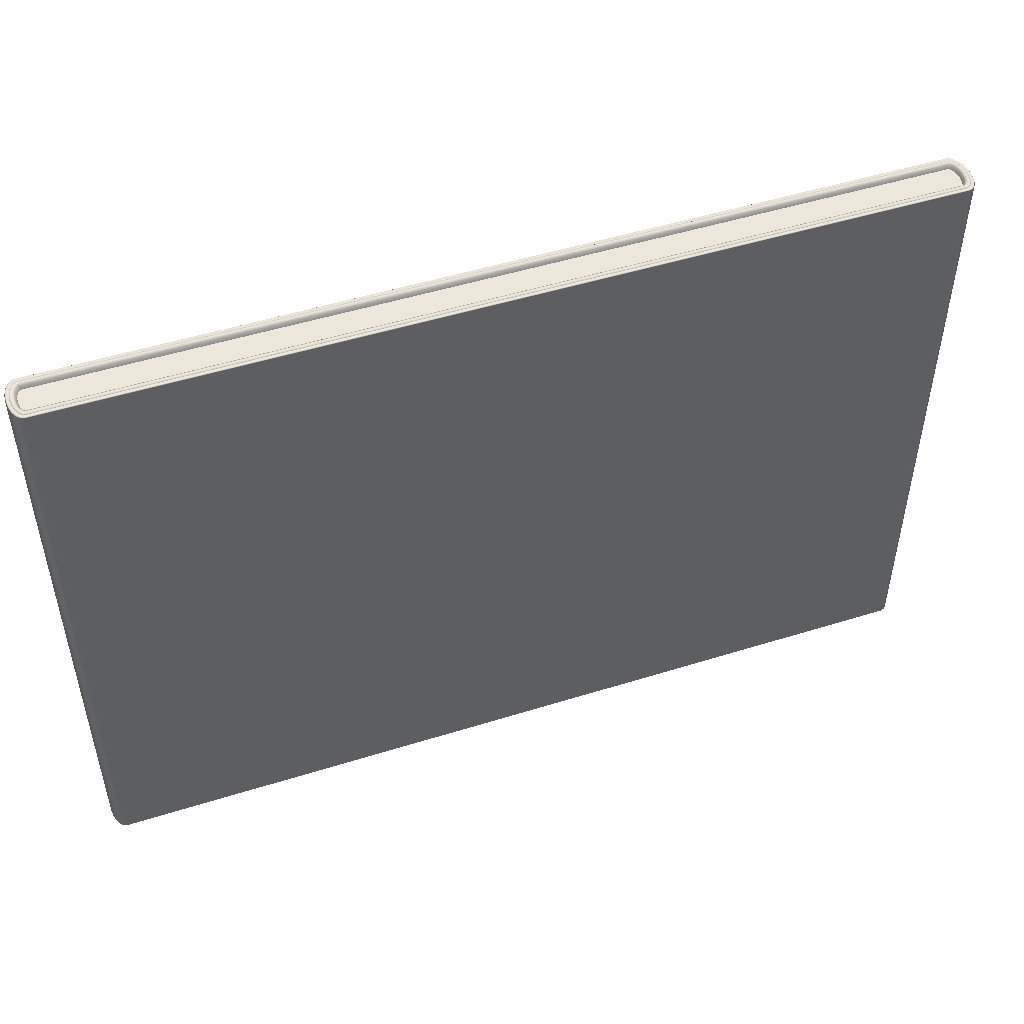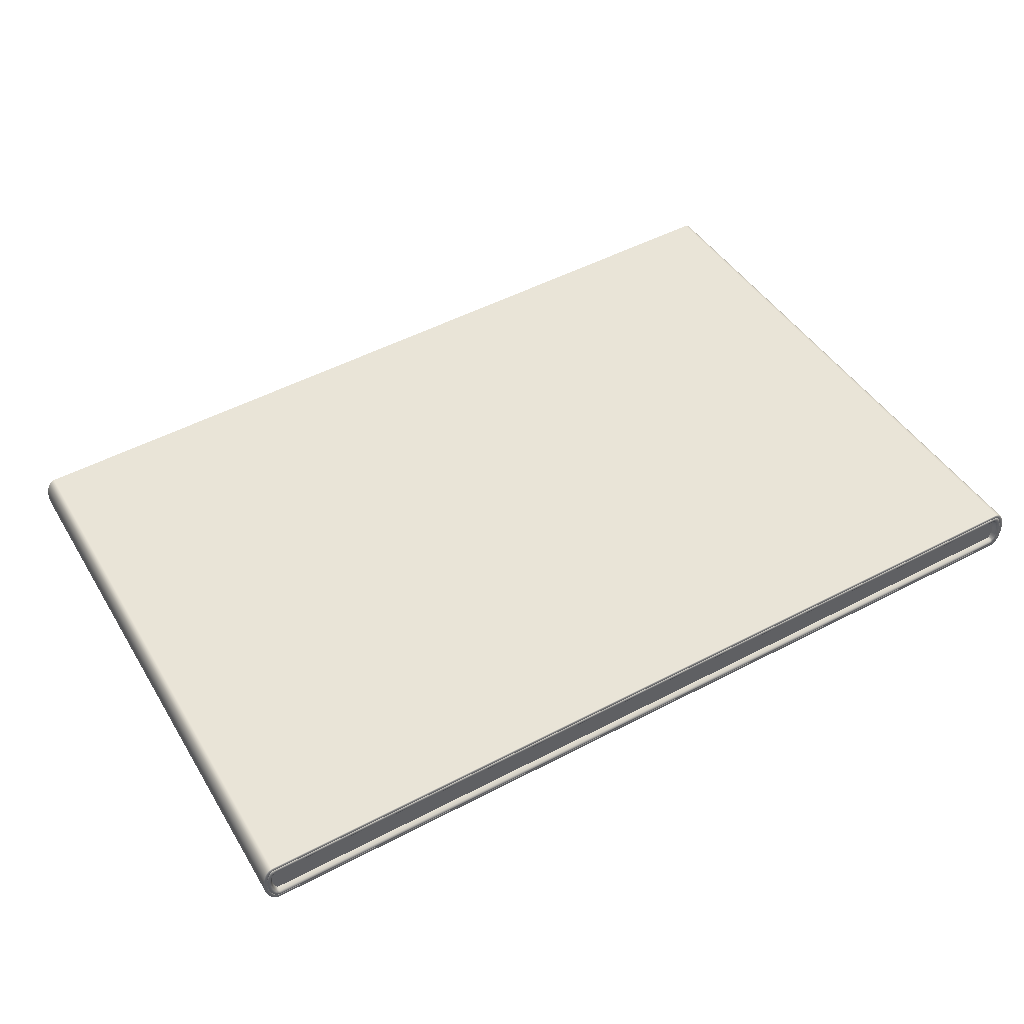
<metadata>
{"format":"obj","ext":"obj","renderer":"f3d","projection":"perspective","resolution":1024,"background":"white","views":[{"elev":49.3,"azim":157.0,"up":"+Z"},{"elev":43.9,"azim":150.8,"up":"+Y"}]}
</metadata>
<code>
g ENV_S04_SLC2_Section2_Travelator_01_MO
v -4.605 4.461 -13.89
v -4.604 4.345 -13.89
v -4.589 4.575 -13.89
v -4.586 4.245 -13.89
v -4.557 4.672 -13.89
v -4.557 4.176 -13.89
v -4.519 4.736 -13.89
v -4.525 4.146 -13.89
v -4.483 4.761 -13.89
v 14.82 2.846 -13.89
v 14.86 3.461 -13.89
v 14.86 2.871 -13.89
v 14.9 3.431 -13.89
v 14.9 2.936 -13.89
v 14.93 3.362 -13.89
v 14.93 3.032 -13.89
v 14.94 3.262 -13.89
v 14.95 3.146 -13.89
v -4.589 4.575 -0.1239
v -4.604 4.345 -0.1239
v -4.606 4.461 -0.1239
v -4.557 4.672 -0.1239
v -4.586 4.245 -0.1239
v -4.519 4.736 -0.1239
v -4.557 4.176 -0.1239
v -4.483 4.761 -0.1239
v -4.525 4.146 -0.1239
v 14.86 3.461 -0.1239
v 14.82 2.846 -0.1239
v 14.9 3.431 -0.1236
v 14.86 2.871 -0.1236
v 14.93 3.362 -0.1236
v 14.9 2.935 -0.1236
v 14.94 3.262 -0.1236
v 14.93 3.032 -0.1236
v 14.95 3.146 -0.1236
v -4.5 4.907 -13.99
v -4.568 4.89 -13.99
v -4.562 4.88 -14
v -4.631 4.831 -13.99
v -4.622 4.823 -14
v -4.686 4.734 -13.99
v -4.675 4.73 -14
v -4.726 4.61 -13.99
v -4.714 4.607 -14
v -4.746 4.47 -13.99
v -4.497 4.896 -14
v -4.533 4.834 -14.01
v -4.584 4.789 -14.01
v 14.9 3.592 -14
v 14.9 3.603 -13.99
v -4.633 4.706 -14.01
v -4.547 4.759 -13.98
v -4.479 4.846 -14.01
v 14.96 3.568 -14
v 14.97 3.577 -13.99
v 15.02 3.511 -13.99
v 15.01 3.504 -14
v 15.06 3.407 -13.99
v 14.92 3.526 -14.01
v 15.05 3.404 -14
v 15.08 3.278 -13.99
v -4.493 4.796 -13.98
v 14.87 3.546 -14.01
v 14.88 3.494 -13.98
v 14.97 3.474 -14.01
v 15.07 3.277 -14
v 15.09 3.137 -13.99
v 14.93 3.45 -13.98
v 15.01 3.386 -14.01
v -4.483 4.761 -13.89
v 14.86 3.461 -13.89
v -4.519 4.736 -13.89
v 14.9 3.431 -13.89
v -4.59 4.686 -13.98
v -4.557 4.672 -13.89
v 14.96 3.372 -13.98
v 14.93 3.362 -13.89
v 15.03 3.27 -14.01
v 14.98 3.265 -13.98
v 14.94 3.262 -13.89
v -4.669 4.594 -14.01
v -4.624 4.583 -13.98
v -4.589 4.575 -13.89
v 15.07 3.138 -14
v 14.98 3.144 -13.98
v 14.95 3.146 -13.89
v 14.93 3.032 -13.89
v 15.03 3.141 -14.01
v 14.96 3.024 -13.98
v 14.9 2.936 -13.89
v -4.642 4.463 -13.98
v -4.605 4.461 -13.89
v -4.604 4.345 -13.89
v 15.01 3.014 -14.01
v 14.93 2.921 -13.98
v 14.86 2.871 -13.89
v -4.688 4.466 -14.01
v -4.64 4.342 -13.98
v -4.586 4.245 -13.89
v 15.05 3 -14
v 15.07 2.997 -13.99
v 14.97 2.902 -14.01
v 14.89 2.848 -13.98
v 14.82 2.846 -13.89
v 15.02 2.877 -14
v 15.03 2.873 -13.99
v -4.62 4.235 -13.98
v -4.557 4.176 -13.89
v 14.92 2.819 -14.01
v 14.96 2.784 -14
v 14.97 2.776 -13.99
v 14.87 2.773 -14.01
v 14.9 2.727 -14
v 14.91 2.717 -13.99
v 14.84 2.7 -13.98
v 14.84 2.711 -14
v 14.83 2.811 -13.98
v -4.555 4.015 -14
v -4.561 4.004 -13.99
v 14.82 2.761 -14.01
v -4.539 4.114 -13.98
v -4.525 4.146 -13.89
v -4.618 4.04 -14
v -4.626 4.03 -13.99
v -4.68 4.096 -13.99
v -4.532 4.061 -14.01
v -4.584 4.081 -14.01
v -4.588 4.157 -13.98
v -4.67 4.103 -14
v -4.722 4.2 -13.99
v -4.628 4.133 -14.01
v -4.71 4.203 -14
v -4.745 4.329 -13.99
v -4.665 4.222 -14.01
v -4.733 4.33 -14
v -4.686 4.337 -14.01
v -4.734 4.469 -14
v -4.561 4.004 -0.03316
v -4.626 4.03 -0.03286
v -4.618 4.039 -0.01839
v -4.68 4.096 -0.03193
v -4.67 4.103 -0.01747
v -4.722 4.2 -0.03101
v -4.71 4.203 -0.01655
v -4.744 4.329 -0.03039
v -4.733 4.33 -0.01593
v -4.746 4.47 -0.03009
v -4.556 4.015 -0.01839
v -4.584 4.081 -0.007933
v -4.628 4.133 -0.007933
v 14.84 2.712 -0.01809
v 14.84 2.7 -0.03316
v -4.665 4.222 -0.007933
v -4.588 4.157 -0.0387
v -4.532 4.061 -0.007933
v 14.9 2.727 -0.01809
v 14.91 2.717 -0.03286
v 14.97 2.776 -0.03193
v 14.96 2.783 -0.01716
v 15.03 2.873 -0.03101
v 14.87 2.773 -0.007625
v 15.02 2.877 -0.01655
v 15.07 2.997 -0.03039
v -4.539 4.114 -0.0387
v 14.82 2.761 -0.007625
v 14.83 2.811 -0.03839
v 14.92 2.819 -0.007625
v 15.05 3 -0.01593
v 15.09 3.137 -0.02978
v 14.89 2.848 -0.03839
v 14.97 2.902 -0.007625
v -4.525 4.146 -0.1239
v 14.82 2.846 -0.1239
v -4.557 4.176 -0.1239
v 14.86 2.871 -0.1236
v -4.62 4.235 -0.0387
v -4.586 4.245 -0.1239
v 14.93 2.921 -0.03839
v 14.9 2.935 -0.1236
v 15.01 3.014 -0.007625
v 14.96 3.024 -0.03839
v 14.93 3.032 -0.1236
v -4.686 4.337 -0.007933
v -4.64 4.342 -0.0387
v -4.604 4.345 -0.1239
v 15.07 3.138 -0.01562
v 14.98 3.144 -0.03839
v 14.95 3.146 -0.1236
v 14.94 3.262 -0.1236
v 15.03 3.141 -0.007625
v 14.98 3.265 -0.03839
v 14.93 3.362 -0.1236
v -4.642 4.463 -0.0387
v -4.606 4.461 -0.1239
v -4.589 4.575 -0.1239
v 15.03 3.27 -0.007625
v 14.96 3.372 -0.03839
v 14.9 3.431 -0.1236
v -4.688 4.466 -0.007933
v -4.624 4.583 -0.0387
v -4.557 4.672 -0.1239
v 15.07 3.277 -0.01593
v 15.08 3.278 -0.03009
v 15.01 3.386 -0.007625
v 14.93 3.45 -0.03839
v 14.86 3.461 -0.1239
v 15.05 3.404 -0.01655
v 15.06 3.407 -0.03101
v -4.59 4.686 -0.0387
v -4.519 4.736 -0.1239
v 14.97 3.474 -0.007625
v 15.01 3.504 -0.01716
v 15.02 3.511 -0.03193
v 14.92 3.526 -0.007625
v 14.96 3.568 -0.01809
v 14.97 3.577 -0.03286
v 14.9 3.603 -0.03316
v 14.9 3.592 -0.01839
v 14.88 3.494 -0.03839
v -4.496 4.895 -0.01839
v -4.5 4.907 -0.03316
v 14.87 3.546 -0.007625
v -4.493 4.796 -0.0387
v -4.483 4.761 -0.1239
v -4.562 4.88 -0.01809
v -4.568 4.89 -0.03286
v -4.631 4.831 -0.03193
v -4.479 4.846 -0.007933
v -4.533 4.834 -0.007933
v -4.548 4.759 -0.0387
v -4.622 4.824 -0.01747
v -4.686 4.734 -0.03101
v -4.584 4.789 -0.007933
v -4.675 4.73 -0.01655
v -4.726 4.61 -0.03039
v -4.633 4.706 -0.007933
v -4.714 4.607 -0.01593
v -4.669 4.594 -0.007933
v -4.734 4.469 -0.01562
v 14.84 2.689 -0.02332
v 14.84 2.7 -0.03316
v 14.91 2.717 -0.03286
v 14.91 2.707 -0.0227
v 14.86 2.63 -0.02024
v 14.98 2.768 -0.02147
v 14.97 2.776 -0.03193
v 14.94 2.649 -0.02055
v 14.86 2.61 -0.03901
v 15.04 2.868 -0.02055
v 15.03 2.873 -0.03101
v 15.01 2.715 -0.01962
v 15.08 2.995 -0.01993
v 15.07 2.997 -0.03039
v 15.09 3.137 -0.02978
v 15.08 2.826 -0.0187
v 15.1 3.136 -0.01932
v 15.14 3.133 -0.02732
v 15.08 3.278 -0.03009
v 15.12 2.971 -0.01778
v 15.1 3.279 -0.01993
v 15.06 3.407 -0.03101
v 15.14 2.966 -0.03686
v 15.09 2.818 -0.03747
v 15.07 3.41 -0.02055
v 15.02 3.511 -0.03193
v 15.15 3.297 -0.01778
v 15.03 3.517 -0.02147
v 14.97 3.577 -0.03286
v 15.12 3.447 -0.0187
v 15.17 3.299 -0.03686
v 15.03 2.702 -0.0387
v 15.17 3.132 -0.04178
v 14.95 2.631 -0.03962
v 14.95 2.631 -13.97
v 14.86 2.61 -13.97
v 15.03 2.702 -13.97
v 14.94 2.649 -13.99
v 14.86 2.631 -13.99
v 15.09 2.818 -13.97
v 15.14 2.966 -13.98
v 15.17 3.132 -13.97
v 15.14 3.133 -13.99
v 15.17 3.299 -13.98
v 14.91 2.707 -14
v 14.84 2.69 -13.99
v 15.01 2.715 -13.99
v 15.08 2.826 -14
v 14.91 2.717 -13.99
v 14.84 2.7 -13.98
v 14.98 2.768 -14
v 14.97 2.776 -13.99
v 15.04 2.868 -14
v 15.03 2.873 -13.99
v 15.12 2.971 -14
v 15.08 2.995 -14
v 15.07 2.997 -13.99
v 15.1 3.136 -14
v 15.09 3.137 -13.99
v 15.1 3.279 -14
v 15.08 3.278 -13.99
v 15.06 3.407 -13.99
v 15.15 3.297 -14
v 15.07 3.41 -14
v 15.02 3.511 -13.99
v 15.12 3.446 -14
v 15.03 3.517 -14
v 14.97 3.577 -13.99
v 15.14 3.452 -13.97
v 15.07 3.565 -13.99
v 14.97 3.586 -14
v 15.14 3.452 -0.03747
v 15.09 3.576 -13.97
v 15.07 3.565 -0.01962
v 14.91 3.614 -13.99
v 14.9 3.603 -13.99
v 15 3.64 -13.99
v 15.09 3.576 -0.0387
v 14.97 3.586 -0.0227
v -4.504 4.918 -14
v -4.5 4.907 -13.99
v -4.568 4.89 -13.99
v 14.93 3.669 -13.99
v 15.02 3.658 -13.97
v 15 3.641 -0.02055
v 14.91 3.613 -0.02301
v 14.9 3.603 -0.03316
v -4.5 4.907 -0.03316
v 14.93 3.69 -13.97
v 15.02 3.658 -0.03962
v 14.93 3.67 -0.02024
v 14.93 3.69 -0.03901
v -4.505 4.918 -0.02332
v -4.568 4.89 -0.03286
v -4.519 4.977 -0.02055
v -4.521 4.997 -0.03932
v -4.521 4.997 -13.97
v -4.575 4.9 -0.0227
v -4.519 4.977 -13.99
v -4.574 4.9 -14
v -4.596 4.958 -13.99
v -4.639 4.839 -14
v -4.631 4.831 -13.99
v -4.597 4.958 -0.02086
v -4.639 4.839 -0.02178
v -4.631 4.831 -0.03193
v -4.606 4.976 -13.97
v -4.67 4.892 -13.99
v -4.696 4.739 -14
v -4.686 4.734 -13.99
v -4.606 4.976 -0.03962
v -4.686 4.905 -13.97
v -4.735 4.781 -14
v -4.737 4.613 -14
v -4.726 4.61 -13.99
v -4.686 4.905 -0.03901
v -4.754 4.79 -13.98
v -4.783 4.637 -14
v -4.757 4.471 -14
v -4.746 4.47 -13.99
v -4.671 4.892 -0.01993
v -4.803 4.642 -13.98
v -4.754 4.79 -0.03778
v -4.807 4.474 -14
v -4.756 4.328 -14
v -4.745 4.329 -13.99
v -4.722 4.2 -13.99
v -4.736 4.781 -0.0187
v -4.827 4.475 -13.98
v -4.803 4.642 -0.03686
v -4.733 4.197 -14
v -4.68 4.096 -13.99
v -4.805 4.31 -14
v -4.696 4.739 -0.02055
v -4.686 4.734 -0.03101
v -4.783 4.637 -0.01809
v -4.737 4.613 -0.01993
v -4.726 4.61 -0.03039
v -4.746 4.47 -0.03009
v -4.69 4.09 -14
v -4.626 4.03 -13.99
v -4.777 4.161 -14
v -4.827 4.475 -0.03655
v -4.825 4.308 -13.98
v -4.758 4.471 -0.01962
v -4.744 4.329 -0.03039
v -4.807 4.474 -0.01747
v -4.756 4.328 -0.01993
v -4.722 4.2 -0.03101
v -4.806 4.31 -0.01778
v -4.733 4.197 -0.02055
v -4.68 4.096 -0.03193
v -4.825 4.308 -0.03686
v -4.69 4.09 -0.02178
v -4.626 4.03 -0.03286
v -4.778 4.16 -0.0187
v -4.797 4.155 -13.98
v -4.797 4.155 -0.03778
v -4.728 4.042 -0.01993
v -4.634 4.021 -0.0227
v -4.728 4.042 -13.99
v -4.745 4.031 -13.97
v -4.745 4.031 -0.03901
v -4.634 4.021 -14
v -4.663 3.967 -13.99
v -4.567 3.993 -14
v -4.561 4.004 -13.99
v -4.589 3.938 -13.99
v 14.84 2.69 -13.99
v 14.84 2.7 -13.98
v 14.86 2.631 -13.99
v 14.86 2.61 -13.97
v -4.594 3.918 -13.97
v 14.86 2.61 -0.03901
v -4.675 3.95 -13.97
v -4.594 3.918 -0.03932
v 14.86 2.63 -0.02024
v -4.675 3.95 -0.03962
v -4.663 3.966 -0.02055
v -4.589 3.937 -0.02024
v -4.566 3.994 -0.02332
v 14.84 2.689 -0.02332
v 14.84 2.7 -0.03316
v -4.561 4.004 -0.03316
g ENV_S04_SLC2_Section2_Travelator_01_MO_0
f 3 2 1
f 3 4 2
f 3 5 4
f 5 6 4
f 5 7 6
f 7 8 6
f 7 9 8
f 9 10 8
f 9 11 10
f 11 12 10
f 11 13 12
f 13 14 12
f 13 15 14
f 15 16 14
f 15 17 16
f 17 18 16
f 21 20 19
f 20 22 19
f 20 23 22
f 23 24 22
f 23 25 24
f 25 26 24
f 25 27 26
f 27 28 26
f 27 29 28
f 29 30 28
f 29 31 30
f 31 32 30
f 31 33 32
f 33 34 32
f 33 35 34
f 35 36 34
g ENV_S04_SLC2_Section2_Travelator_01_MO_1
f 39 38 37
f 39 40 38
f 39 41 40
f 41 42 40
f 41 43 42
f 44 42 43
f 44 43 45
f 45 46 44
f 39 37 47
f 48 41 39
f 47 48 39
f 49 43 41
f 48 49 41
f 50 47 37
f 50 37 51
f 49 52 43
f 52 45 43
f 48 53 49
f 52 49 53
f 47 54 48
f 50 54 47
f 55 50 51
f 55 51 56
f 55 56 57
f 55 57 58
f 58 57 59
f 60 50 55
f 58 60 55
f 58 59 61
f 61 59 62
f 48 63 53
f 48 54 63
f 50 64 54
f 60 64 50
f 54 64 65
f 54 65 63
f 64 60 65
f 58 66 60
f 61 66 58
f 61 62 67
f 67 62 68
f 60 66 69
f 60 69 65
f 61 70 66
f 67 70 61
f 70 69 66
f 65 71 63
f 71 53 63
f 65 72 71
f 69 72 65
f 71 73 53
f 69 74 72
f 73 75 53
f 52 53 75
f 73 76 75
f 77 74 69
f 70 77 69
f 77 78 74
f 67 79 70
f 79 77 70
f 80 78 77
f 79 80 77
f 80 81 78
f 82 52 75
f 52 82 45
f 76 83 75
f 82 75 83
f 76 84 83
f 85 79 67
f 67 68 85
f 86 81 80
f 86 87 81
f 88 87 86
f 89 80 79
f 89 86 80
f 85 89 79
f 88 86 90
f 89 90 86
f 91 88 90
f 84 92 83
f 84 93 92
f 92 93 94
f 95 89 85
f 89 95 90
f 91 90 96
f 95 96 90
f 97 91 96
f 83 92 98
f 83 98 82
f 92 94 99
f 99 98 92
f 99 94 100
f 95 85 101
f 101 85 68
f 101 68 102
f 95 103 96
f 103 95 101
f 97 96 104
f 103 104 96
f 105 97 104
f 106 101 102
f 103 101 106
f 106 102 107
f 99 100 108
f 108 100 109
f 110 103 106
f 103 110 104
f 111 106 107
f 110 106 111
f 111 107 112
f 113 104 110
f 113 110 111
f 114 111 112
f 113 111 114
f 114 112 115
f 114 115 116
f 114 116 117
f 117 113 114
f 113 118 104
f 105 104 118
f 119 117 116
f 119 116 120
f 117 121 113
f 113 121 118
f 119 121 117
f 122 105 118
f 121 122 118
f 122 123 105
f 124 119 120
f 124 120 125
f 124 125 126
f 119 127 121
f 121 127 122
f 128 127 119
f 128 119 124
f 127 128 122
f 129 123 122
f 128 129 122
f 129 109 123
f 108 109 129
f 124 126 130
f 130 128 124
f 130 126 131
f 128 132 129
f 130 132 128
f 130 131 133
f 133 132 130
f 133 131 134
f 135 129 132
f 135 108 129
f 133 135 132
f 133 134 136
f 136 135 133
f 136 134 46
f 137 108 135
f 136 137 135
f 137 99 108
f 99 137 98
f 136 46 138
f 138 137 136
f 138 98 137
f 45 138 46
f 82 98 138
f 82 138 45
f 141 140 139
f 141 142 140
f 141 143 142
f 143 144 142
f 143 145 144
f 145 146 144
f 145 147 146
f 148 146 147
f 141 139 149
f 150 143 141
f 149 150 141
f 151 145 143
f 150 151 143
f 152 149 139
f 152 139 153
f 151 154 145
f 154 147 145
f 150 155 151
f 154 151 155
f 149 156 150
f 152 156 149
f 157 152 153
f 157 153 158
f 157 158 159
f 157 159 160
f 160 159 161
f 162 152 157
f 160 162 157
f 160 161 163
f 163 161 164
f 150 165 155
f 150 156 165
f 152 166 156
f 162 166 152
f 156 166 167
f 156 167 165
f 166 162 167
f 160 168 162
f 163 168 160
f 163 164 169
f 169 164 170
f 162 168 171
f 162 171 167
f 163 172 168
f 169 172 163
f 172 171 168
f 167 173 165
f 173 155 165
f 167 174 173
f 171 174 167
f 173 175 155
f 171 176 174
f 175 177 155
f 154 155 177
f 175 178 177
f 179 176 171
f 172 179 171
f 179 180 176
f 169 181 172
f 181 179 172
f 182 180 179
f 181 182 179
f 182 183 180
f 184 154 177
f 154 184 147
f 178 185 177
f 184 177 185
f 178 186 185
f 187 181 169
f 169 170 187
f 188 183 182
f 188 189 183
f 190 189 188
f 191 182 181
f 191 188 182
f 187 191 181
f 190 188 192
f 191 192 188
f 193 190 192
f 186 194 185
f 186 195 194
f 194 195 196
f 197 191 187
f 191 197 192
f 193 192 198
f 197 198 192
f 199 193 198
f 200 185 194
f 200 184 185
f 194 196 201
f 201 200 194
f 201 196 202
f 197 187 203
f 203 187 170
f 203 170 204
f 197 205 198
f 205 197 203
f 199 198 206
f 205 206 198
f 207 199 206
f 208 203 204
f 205 203 208
f 208 204 209
f 201 202 210
f 210 202 211
f 212 205 208
f 205 212 206
f 213 208 209
f 212 208 213
f 213 209 214
f 215 206 212
f 215 212 213
f 216 213 214
f 215 213 216
f 216 214 217
f 216 217 218
f 216 218 219
f 219 215 216
f 215 220 206
f 207 206 220
f 221 219 218
f 221 218 222
f 219 223 215
f 215 223 220
f 221 223 219
f 224 207 220
f 223 224 220
f 224 225 207
f 226 221 222
f 226 222 227
f 226 227 228
f 221 229 223
f 223 229 224
f 230 229 221
f 230 221 226
f 229 230 224
f 231 225 224
f 230 231 224
f 231 211 225
f 210 211 231
f 226 228 232
f 232 230 226
f 232 228 233
f 230 234 231
f 232 234 230
f 232 233 235
f 235 234 232
f 235 233 236
f 237 231 234
f 237 210 231
f 235 237 234
f 235 236 238
f 238 237 235
f 238 236 148
f 210 237 239
f 238 239 237
f 210 239 201
f 201 239 200
f 238 148 240
f 240 239 238
f 240 200 239
f 148 147 240
f 184 200 240
f 184 240 147
g ENV_S04_SLC2_Section2_Travelator_01_MO_2
f 243 242 241
f 243 241 244
f 244 241 245
f 243 244 246
f 243 246 247
f 244 245 248
f 249 248 245
f 247 246 250
f 247 250 251
f 252 246 244
f 252 244 248
f 251 250 253
f 251 253 254
f 255 254 253
f 256 250 246
f 256 246 252
f 255 253 257
f 258 257 253
f 259 255 257
f 260 253 250
f 260 250 256
f 258 253 260
f 259 257 261
f 261 257 258
f 262 259 261
f 256 263 260
f 258 260 263
f 252 264 256
f 256 264 263
f 262 261 265
f 266 262 265
f 261 258 267
f 265 261 267
f 266 265 268
f 269 266 268
f 265 267 270
f 268 265 270
f 258 271 267
f 270 267 271
f 252 272 264
f 272 252 248
f 258 263 273
f 258 273 271
f 272 248 274
f 249 274 248
f 275 274 249
f 275 249 276
f 277 272 274
f 277 274 275
f 278 275 276
f 278 277 275
f 278 276 279
f 280 264 272
f 280 272 277
f 281 263 264
f 281 264 280
f 282 273 263
f 282 263 281
f 281 283 282
f 284 273 282
f 284 282 283
f 284 271 273
f 279 285 278
f 279 286 285
f 278 287 277
f 280 277 287
f 285 287 278
f 281 280 288
f 280 287 288
f 289 285 286
f 289 286 290
f 285 291 287
f 289 291 285
f 291 288 287
f 289 292 291
f 292 293 291
f 291 293 288
f 292 294 293
f 281 288 295
f 293 295 288
f 281 295 283
f 294 296 293
f 293 296 295
f 296 283 295
f 294 297 296
f 297 298 296
f 296 298 283
f 297 299 298
f 299 300 298
f 283 298 300
f 299 301 300
f 302 300 301
f 283 300 303
f 284 283 303
f 302 304 300
f 303 300 304
f 305 304 302
f 284 303 306
f 303 304 306
f 305 307 304
f 306 304 307
f 308 307 305
f 284 306 309
f 309 271 284
f 306 307 310
f 309 306 310
f 308 311 307
f 310 307 311
f 309 312 271
f 270 271 312
f 309 310 313
f 313 312 309
f 314 270 312
f 268 270 314
f 308 315 311
f 308 316 315
f 310 311 317
f 313 310 317
f 313 318 312
f 314 312 318
f 319 268 314
f 269 268 319
f 316 320 315
f 316 321 320
f 322 320 321
f 311 315 323
f 311 323 317
f 323 315 320
f 313 317 324
f 324 318 313
f 325 314 318
f 319 314 325
f 269 319 326
f 269 326 327
f 328 327 326
f 329 324 317
f 329 317 323
f 324 330 318
f 325 318 330
f 329 330 324
f 331 319 325
f 331 326 319
f 325 330 332
f 325 332 331
f 329 332 330
f 328 326 333
f 334 328 333
f 335 326 331
f 335 331 332
f 335 333 326
f 336 332 329
f 335 332 336
f 337 329 323
f 336 329 337
f 334 333 338
f 338 333 335
f 337 323 339
f 323 320 339
f 339 320 340
f 322 340 320
f 337 339 341
f 339 340 341
f 322 342 340
f 322 343 342
f 344 335 336
f 338 335 344
f 334 338 345
f 334 345 346
f 347 336 337
f 337 341 347
f 340 348 341
f 340 342 348
f 343 349 342
f 343 350 349
f 347 351 336
f 344 336 351
f 352 347 341
f 352 351 347
f 352 341 348
f 342 353 348
f 342 349 353
f 354 349 350
f 354 350 355
f 344 351 356
f 352 356 351
f 357 352 348
f 357 348 353
f 357 356 352
f 349 358 353
f 349 354 358
f 355 359 354
f 355 360 359
f 344 356 361
f 361 338 344
f 361 345 338
f 362 357 353
f 362 353 358
f 357 363 356
f 361 356 363
f 362 363 357
f 354 364 358
f 354 359 364
f 360 365 359
f 364 359 365
f 360 366 365
f 367 365 366
f 368 345 361
f 361 363 368
f 369 362 358
f 369 358 364
f 362 370 363
f 368 363 370
f 369 370 362
f 367 371 365
f 372 371 367
f 364 365 373
f 369 364 373
f 373 365 371
f 368 374 345
f 346 345 374
f 346 374 375
f 368 370 376
f 376 374 368
f 375 374 377
f 376 377 374
f 375 377 378
f 379 378 377
f 372 380 371
f 381 380 372
f 373 371 382
f 382 371 380
f 376 370 383
f 369 383 370
f 369 373 384
f 384 373 382
f 384 383 369
f 379 377 385
f 385 386 379
f 387 377 376
f 387 385 377
f 376 383 387
f 385 388 386
f 388 385 387
f 389 386 388
f 390 387 383
f 388 387 390
f 389 388 391
f 391 388 390
f 392 389 391
f 384 393 383
f 390 383 393
f 392 391 394
f 395 392 394
f 391 390 396
f 396 390 393
f 394 391 396
f 397 393 384
f 384 382 397
f 396 393 398
f 397 398 393
f 394 396 399
f 399 396 398
f 395 394 400
f 400 394 399
f 397 382 401
f 382 380 401
f 402 398 397
f 397 401 402
f 399 398 403
f 402 403 398
f 401 380 404
f 381 404 380
f 402 401 405
f 401 404 405
f 381 406 404
f 381 407 406
f 404 406 408
f 404 408 405
f 407 409 406
f 408 406 409
f 407 410 409
f 408 409 411
f 412 408 411
f 412 413 408
f 413 405 408
f 414 413 412
f 402 405 415
f 413 415 405
f 415 403 402
f 414 416 413
f 416 414 417
f 413 418 415
f 415 418 403
f 413 416 418
f 419 403 418
f 419 418 416
f 419 399 403
f 400 399 419
f 419 416 420
f 416 417 420
f 420 400 419
f 417 421 420
f 420 421 400
f 417 422 421
f 395 400 421
f 423 421 422
f 395 421 424
f 423 424 421

</code>
